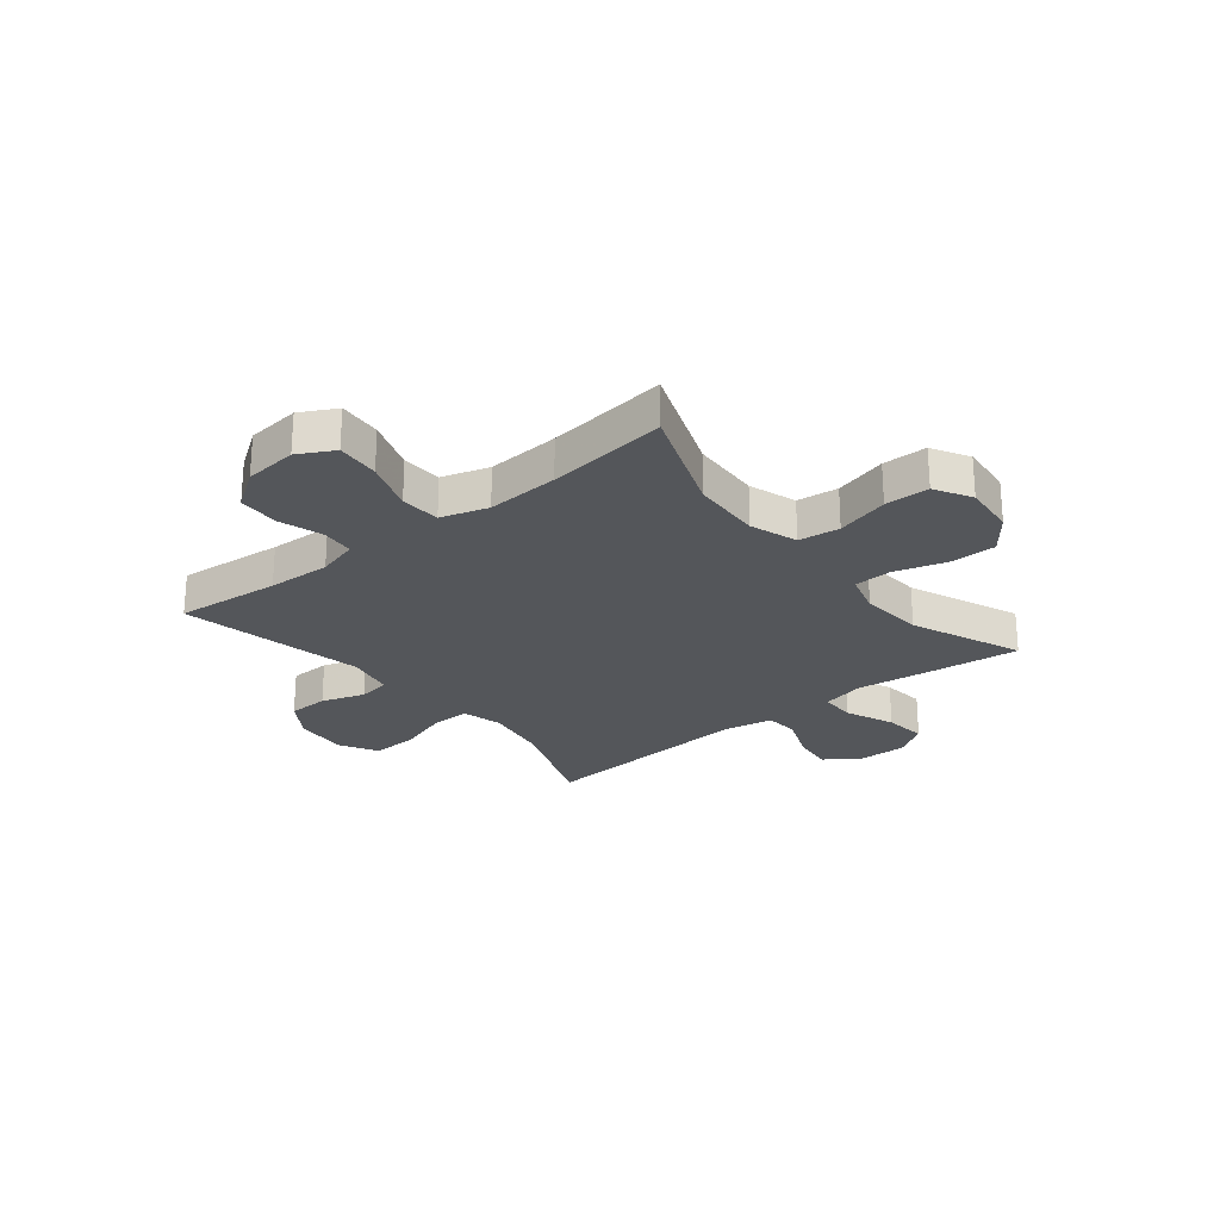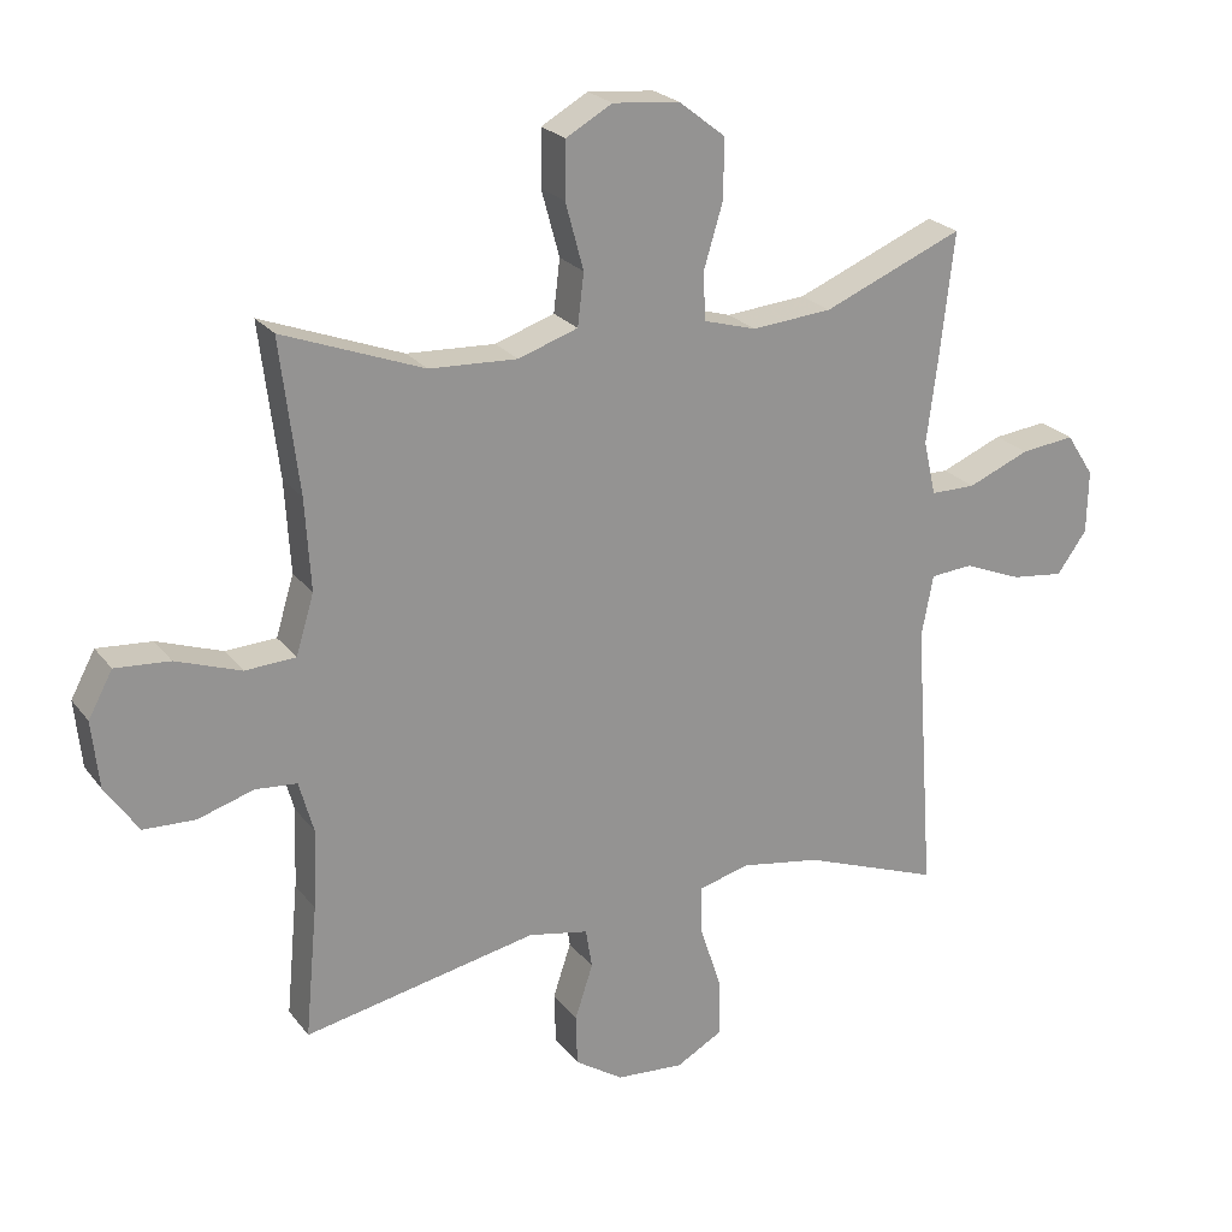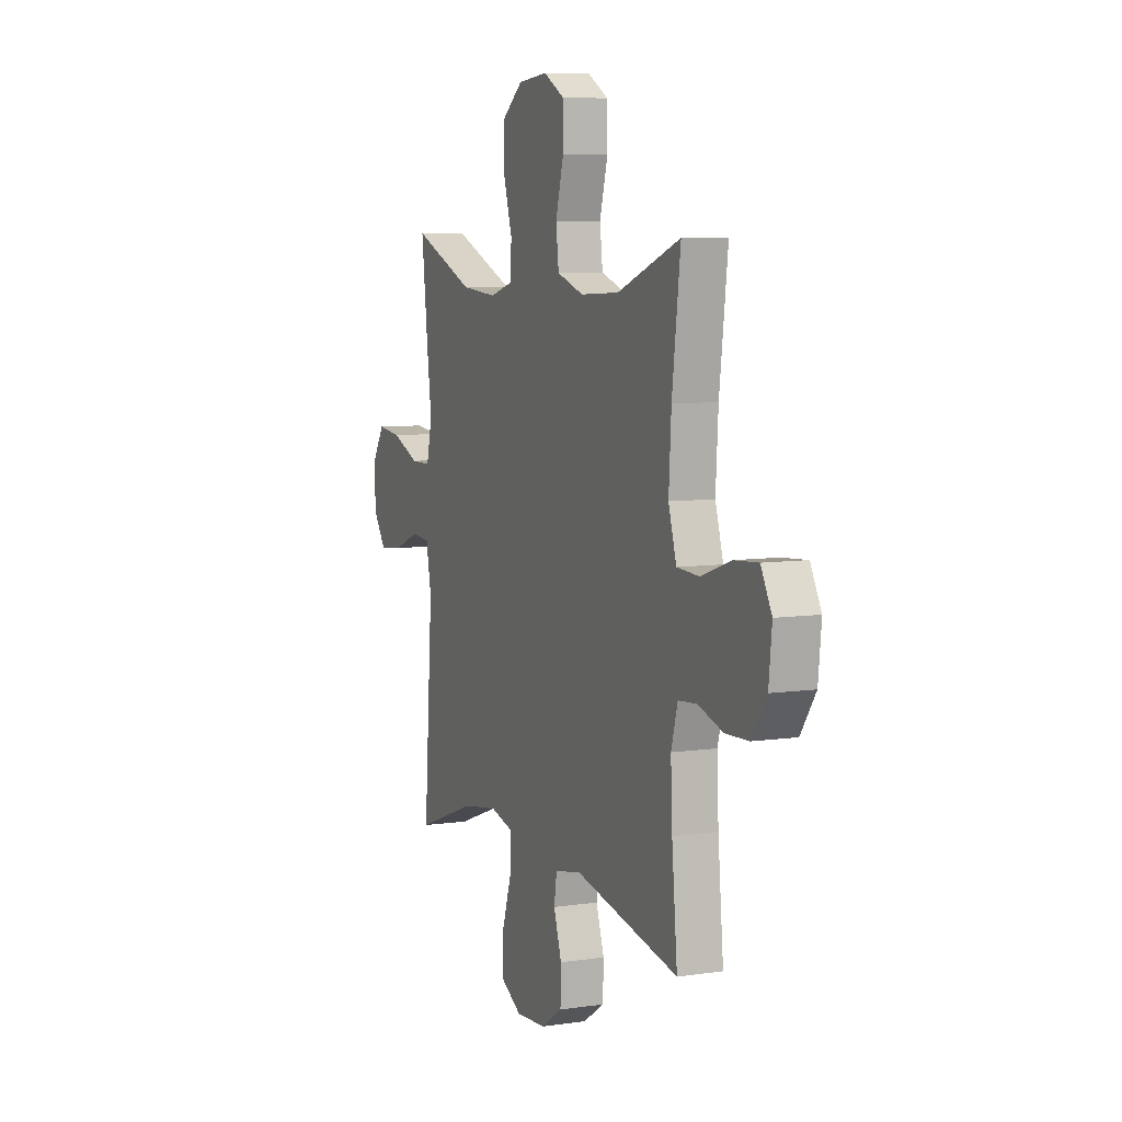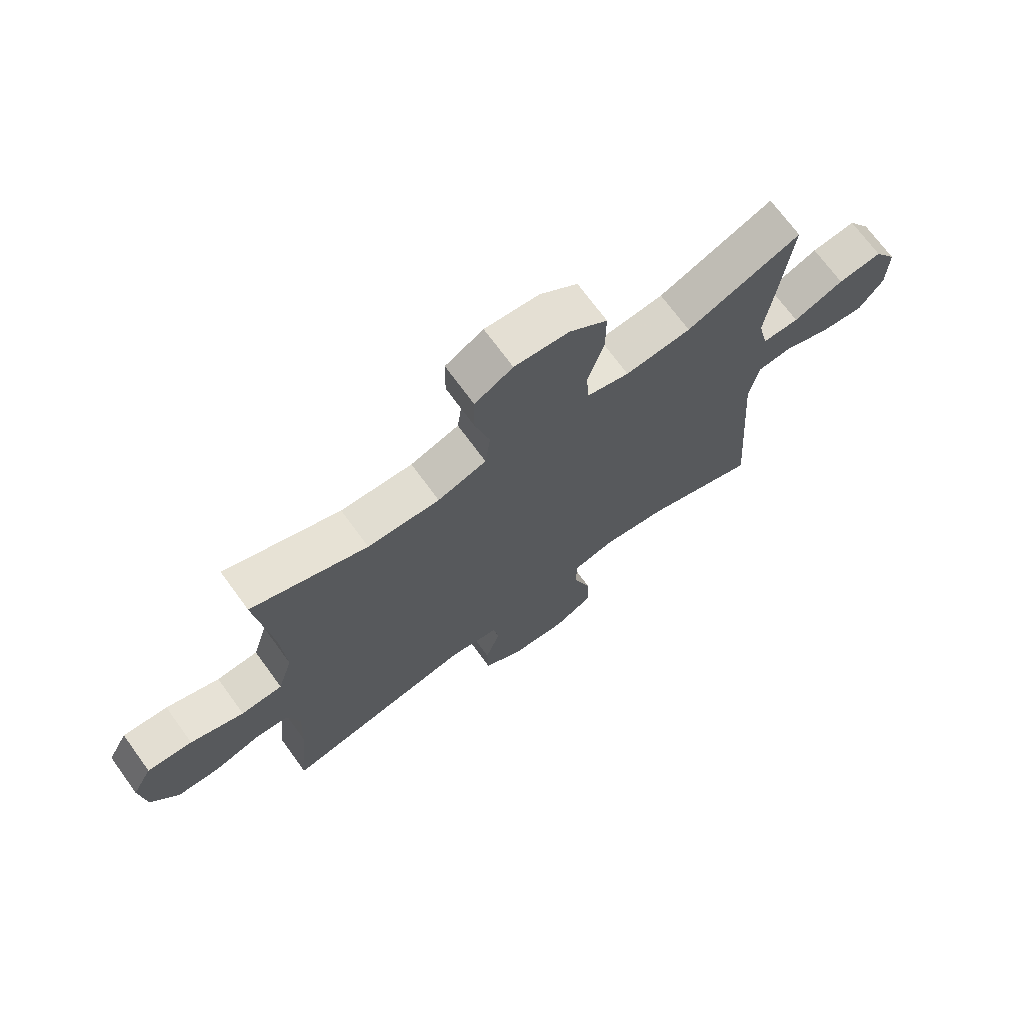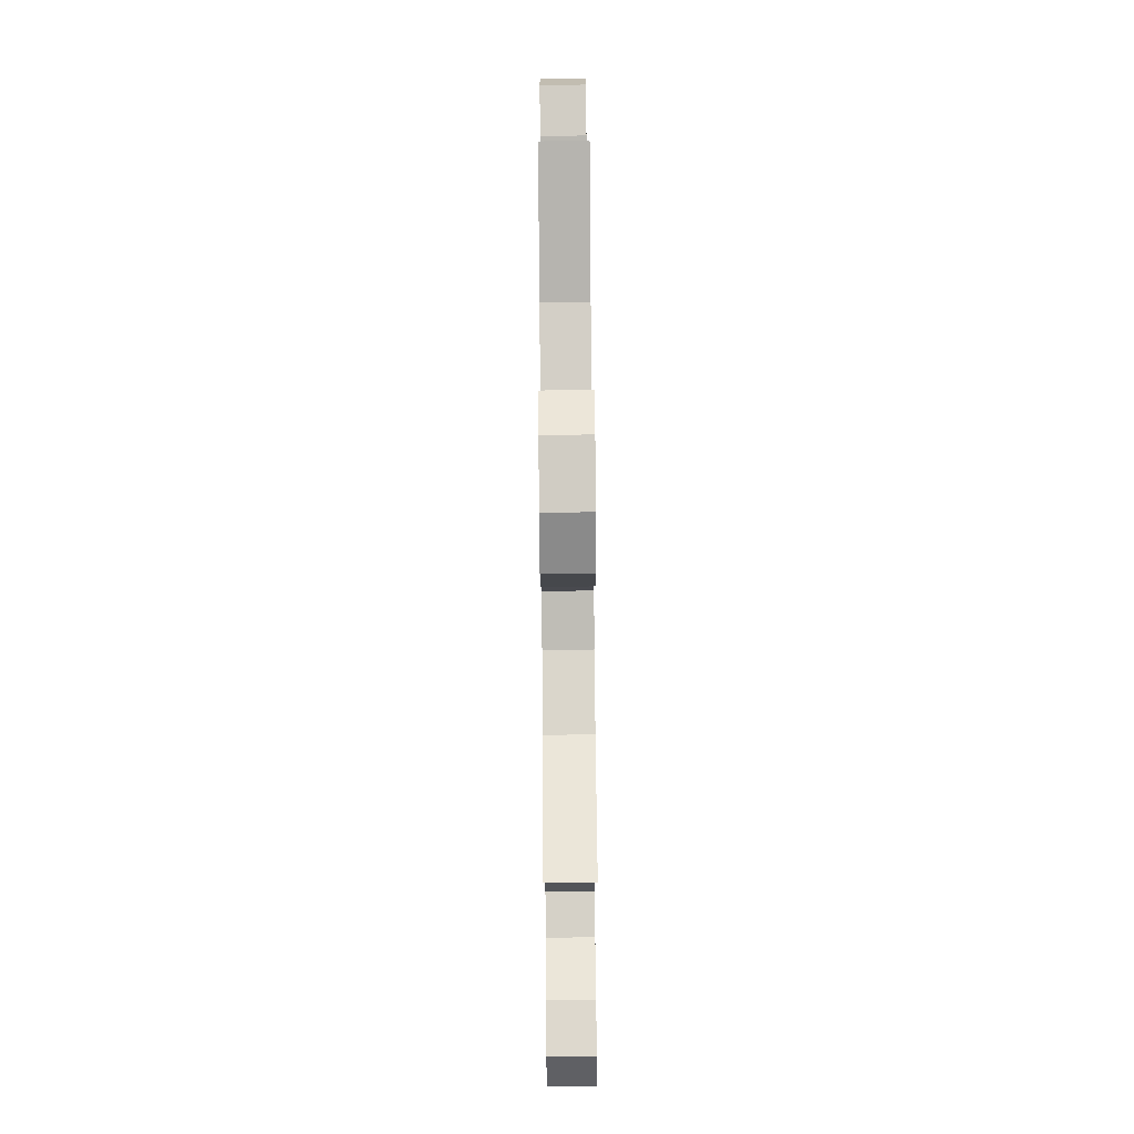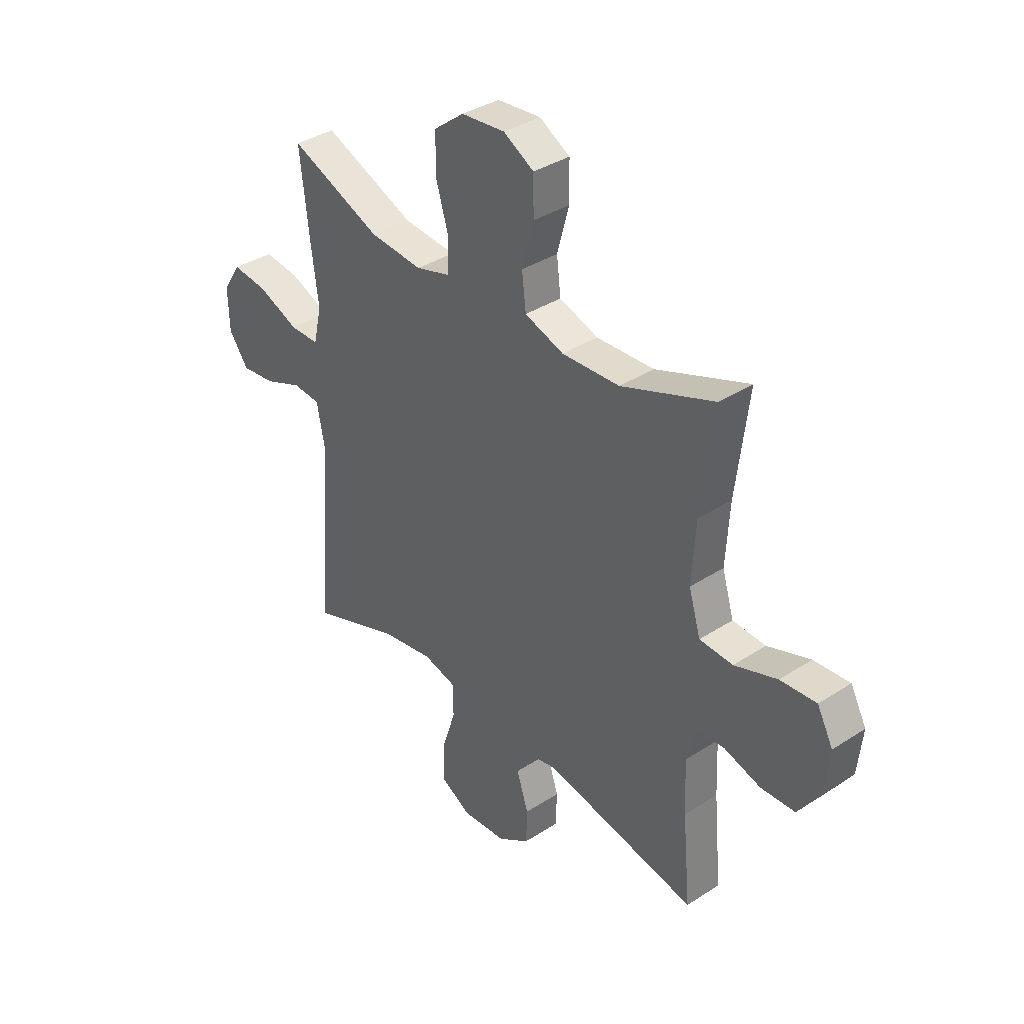
<metadata>
{"format":"obj","ext":"obj","renderer":"f3d","projection":"perspective","resolution":1024,"background":"white","views":[{"elev":-25.1,"azim":-51.1,"up":"+Y"},{"elev":23.2,"azim":-27.4,"up":"+Z"},{"elev":7.3,"azim":-112.8,"up":"+Z"},{"elev":70.8,"azim":-36.1,"up":"+Z"},{"elev":78.8,"azim":89.5,"up":"+Z"},{"elev":36.6,"azim":-130.1,"up":"+Z"}]}
</metadata>
<code>
v 0.5 0.07 0.5
v 0.48 0.07 0.322
v 0.464 0.07 0.197
v 0.482 0.07 0.118
v 0.547 0.07 0.118
v 0.636 0.07 0.155
v 0.714 0.07 0.164
v 0.754 0.07 0.102
v 0.752 0.07 0.011
v 0.709 0.07 -0.049
v 0.633 0.07 -0.04
v 0.549 0.07 -0.006
v 0.488 0.07 -0.011
v 0.471 0.07 -0.101
v 0.5 0.07 -0.5
v 0.301 0.07 -0.426
v 0.186 0.07 -0.407
v 0.112 0.07 -0.426
v 0.113 0.07 -0.497
v 0.144 0.07 -0.593
v 0.146 0.07 -0.675
v 0.078 0.07 -0.713
v -0.02 0.07 -0.706
v -0.09 0.07 -0.66
v -0.092 0.07 -0.586
v -0.066 0.07 -0.507
v -0.075 0.07 -0.449
v -0.162 0.07 -0.432
v -0.5 0.07 -0.5
v -0.482 0.07 -0.308
v -0.477 0.07 -0.193
v -0.498 0.07 -0.118
v -0.558 0.07 -0.113
v -0.639 0.07 -0.138
v -0.714 0.07 -0.135
v -0.762 0.07 -0.065
v -0.772 0.07 0.032
v -0.737 0.07 0.097
v -0.658 0.07 0.091
v -0.564 0.07 0.058
v -0.491 0.07 0.062
v -0.465 0.07 0.148
v -0.473 0.07 0.28
v -0.5 0.07 0.5
v -0.296 0.07 0.423
v -0.169 0.07 0.417
v -0.083 0.07 0.446
v -0.074 0.07 0.521
v -0.1 0.07 0.617
v -0.099 0.07 0.698
v -0.032 0.07 0.736
v 0.064 0.07 0.727
v 0.131 0.07 0.675
v 0.131 0.07 0.59
v 0.103 0.07 0.497
v 0.106 0.07 0.428
v 0.182 0.07 0.406
v 0.298 0.07 0.416
v 0.5 0 0.5
v 0.48 0 0.322
v 0.464 0 0.197
v 0.482 0 0.118
v 0.547 0 0.118
v 0.636 0 0.155
v 0.714 0 0.164
v 0.754 0 0.102
v 0.752 0 0.011
v 0.709 0 -0.049
v 0.633 0 -0.04
v 0.549 0 -0.006
v 0.488 0 -0.011
v 0.471 0 -0.101
v 0.5 0 -0.5
v 0.301 0 -0.426
v 0.186 0 -0.407
v 0.112 0 -0.426
v 0.113 0 -0.497
v 0.144 0 -0.593
v 0.146 0 -0.675
v 0.078 0 -0.713
v -0.02 0 -0.706
v -0.09 0 -0.66
v -0.092 0 -0.586
v -0.066 0 -0.507
v -0.075 0 -0.449
v -0.162 0 -0.432
v -0.5 0 -0.5
v -0.482 0 -0.308
v -0.477 0 -0.193
v -0.498 0 -0.118
v -0.558 0 -0.113
v -0.639 0 -0.138
v -0.714 0 -0.135
v -0.762 0 -0.065
v -0.772 0 0.032
v -0.737 0 0.097
v -0.658 0 0.091
v -0.564 0 0.058
v -0.491 0 0.062
v -0.465 0 0.148
v -0.473 0 0.28
v -0.5 0 0.5
v -0.296 0 0.423
v -0.169 0 0.417
v -0.083 0 0.446
v -0.074 0 0.521
v -0.1 0 0.617
v -0.099 0 0.698
v -0.032 0 0.736
v 0.064 0 0.727
v 0.131 0 0.675
v 0.131 0 0.59
v 0.103 0 0.497
v 0.106 0 0.428
v 0.182 0 0.406
v 0.298 0 0.416
f 52 53 54 55
f 52 55 56
f 51 52 56
f 48 49 50 51
f 47 48 51 56
f 46 47 56 57
f 43 44 45
f 42 43 45 46
f 41 42 46 57
f 37 38 39 40
f 37 40 41
f 36 37 41
f 33 34 35 36
f 32 33 36 41
f 31 32 41 57
f 28 29 30
f 27 28 30 31
f 23 24 25 26
f 23 26 27
f 22 23 27
f 19 20 21 22
f 18 19 22 27
f 17 18 27 31
f 14 15 16
f 13 14 16 17
f 9 10 11 12
f 9 12 13
f 8 9 13
f 5 6 7 8
f 4 5 8 13
f 3 4 13 17
f 58 1 2 3
f 31 57 58
f 3 17 31 58
f 113 112 111 110
f 114 113 110
f 114 110 109
f 109 108 107 106
f 114 109 106 105
f 115 114 105 104
f 103 102 101
f 104 103 101 100
f 115 104 100 99
f 98 97 96 95
f 99 98 95
f 99 95 94
f 94 93 92 91
f 99 94 91 90
f 115 99 90 89
f 88 87 86
f 89 88 86 85
f 84 83 82 81
f 85 84 81
f 85 81 80
f 80 79 78 77
f 85 80 77 76
f 89 85 76 75
f 74 73 72
f 75 74 72 71
f 70 69 68 67
f 71 70 67
f 71 67 66
f 66 65 64 63
f 71 66 63 62
f 75 71 62 61
f 61 60 59 116
f 116 115 89
f 116 89 75 61
f 1 59 60 2
f 2 60 61 3
f 3 61 62 4
f 4 62 63 5
f 5 63 64 6
f 6 64 65 7
f 7 65 66 8
f 8 66 67 9
f 9 67 68 10
f 10 68 69 11
f 11 69 70 12
f 12 70 71 13
f 13 71 72 14
f 14 72 73 15
f 15 73 74 16
f 16 74 75 17
f 17 75 76 18
f 18 76 77 19
f 19 77 78 20
f 20 78 79 21
f 21 79 80 22
f 22 80 81 23
f 23 81 82 24
f 24 82 83 25
f 25 83 84 26
f 26 84 85 27
f 27 85 86 28
f 28 86 87 29
f 29 87 88 30
f 30 88 89 31
f 31 89 90 32
f 32 90 91 33
f 33 91 92 34
f 34 92 93 35
f 35 93 94 36
f 36 94 95 37
f 37 95 96 38
f 38 96 97 39
f 39 97 98 40
f 40 98 99 41
f 41 99 100 42
f 42 100 101 43
f 43 101 102 44
f 44 102 103 45
f 45 103 104 46
f 46 104 105 47
f 47 105 106 48
f 48 106 107 49
f 49 107 108 50
f 50 108 109 51
f 51 109 110 52
f 52 110 111 53
f 53 111 112 54
f 54 112 113 55
f 55 113 114 56
f 56 114 115 57
f 57 115 116 58
f 58 116 59 1

</code>
